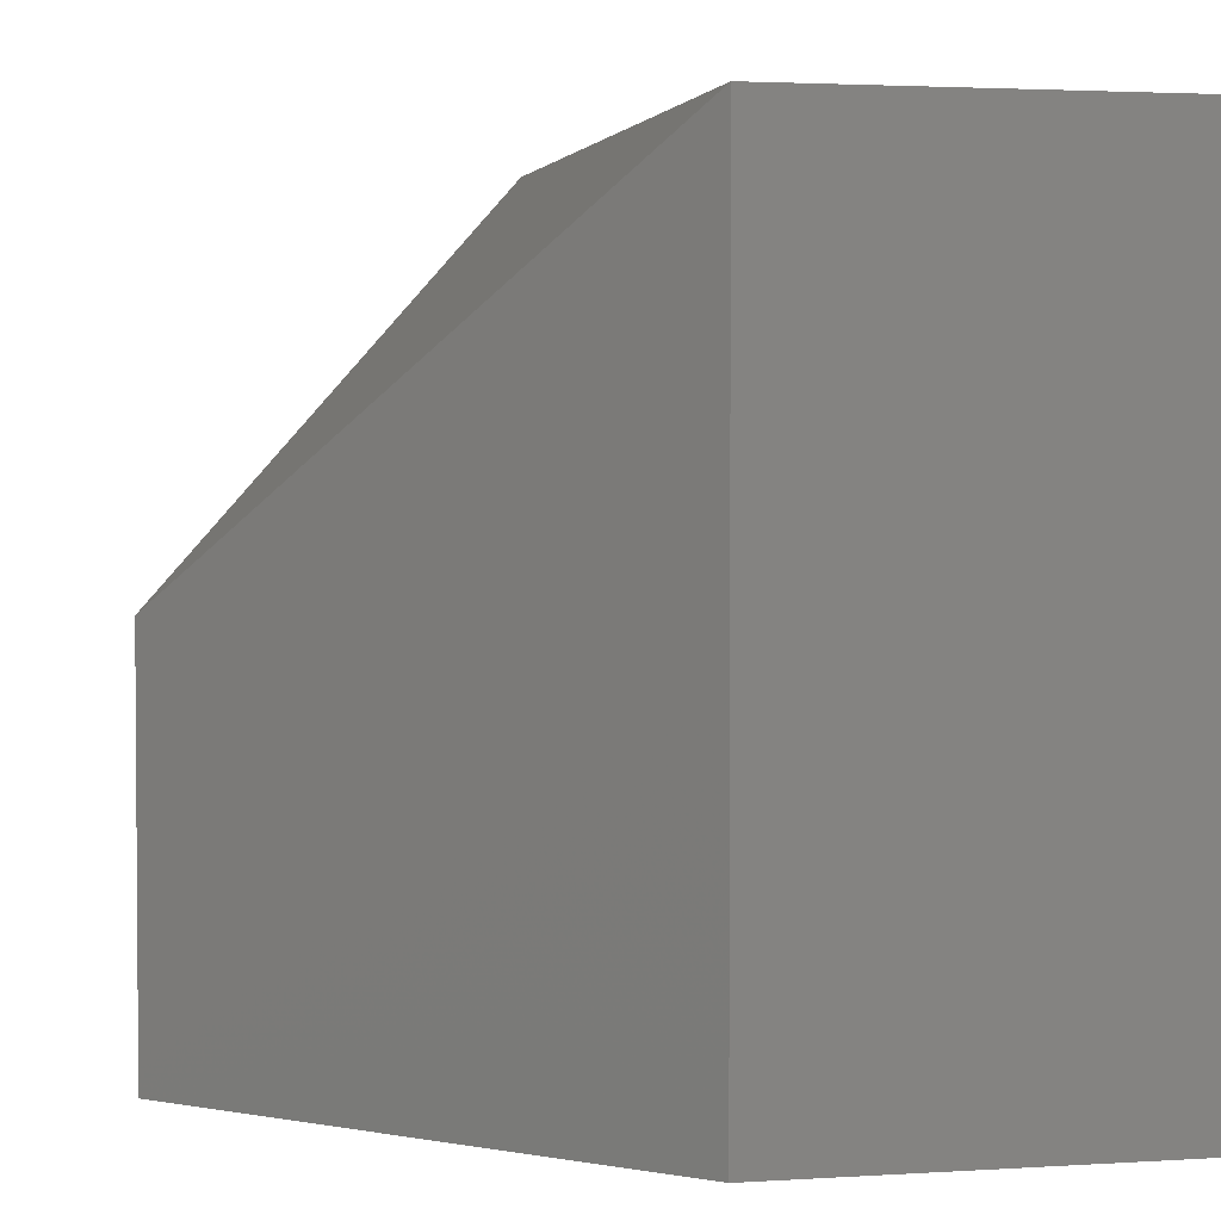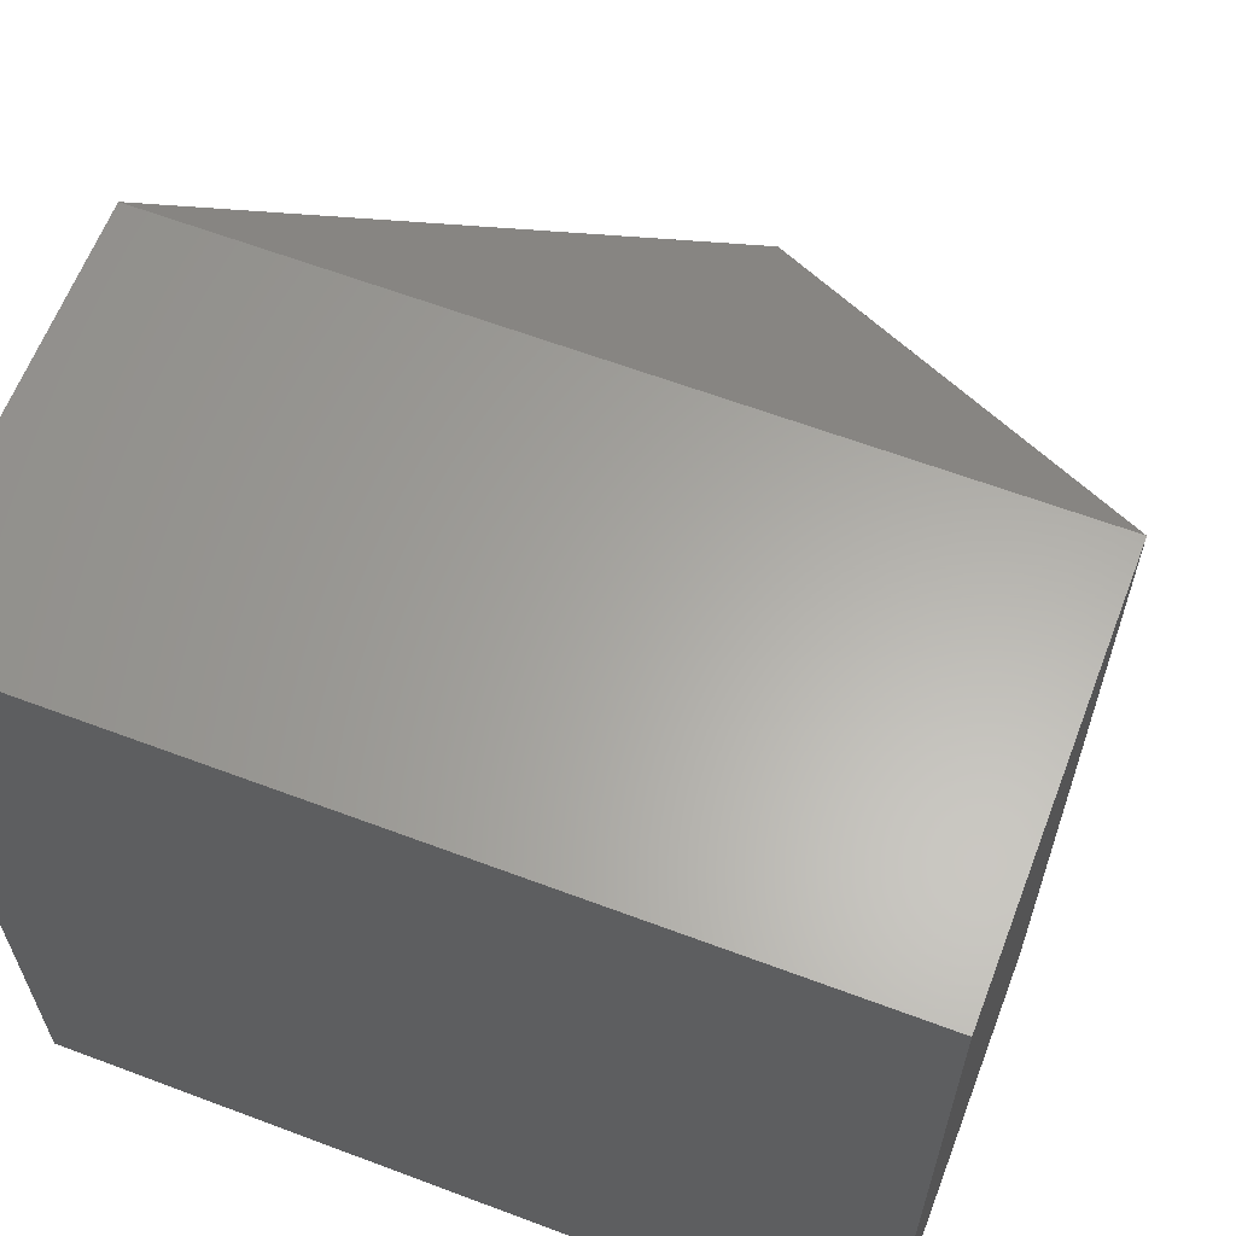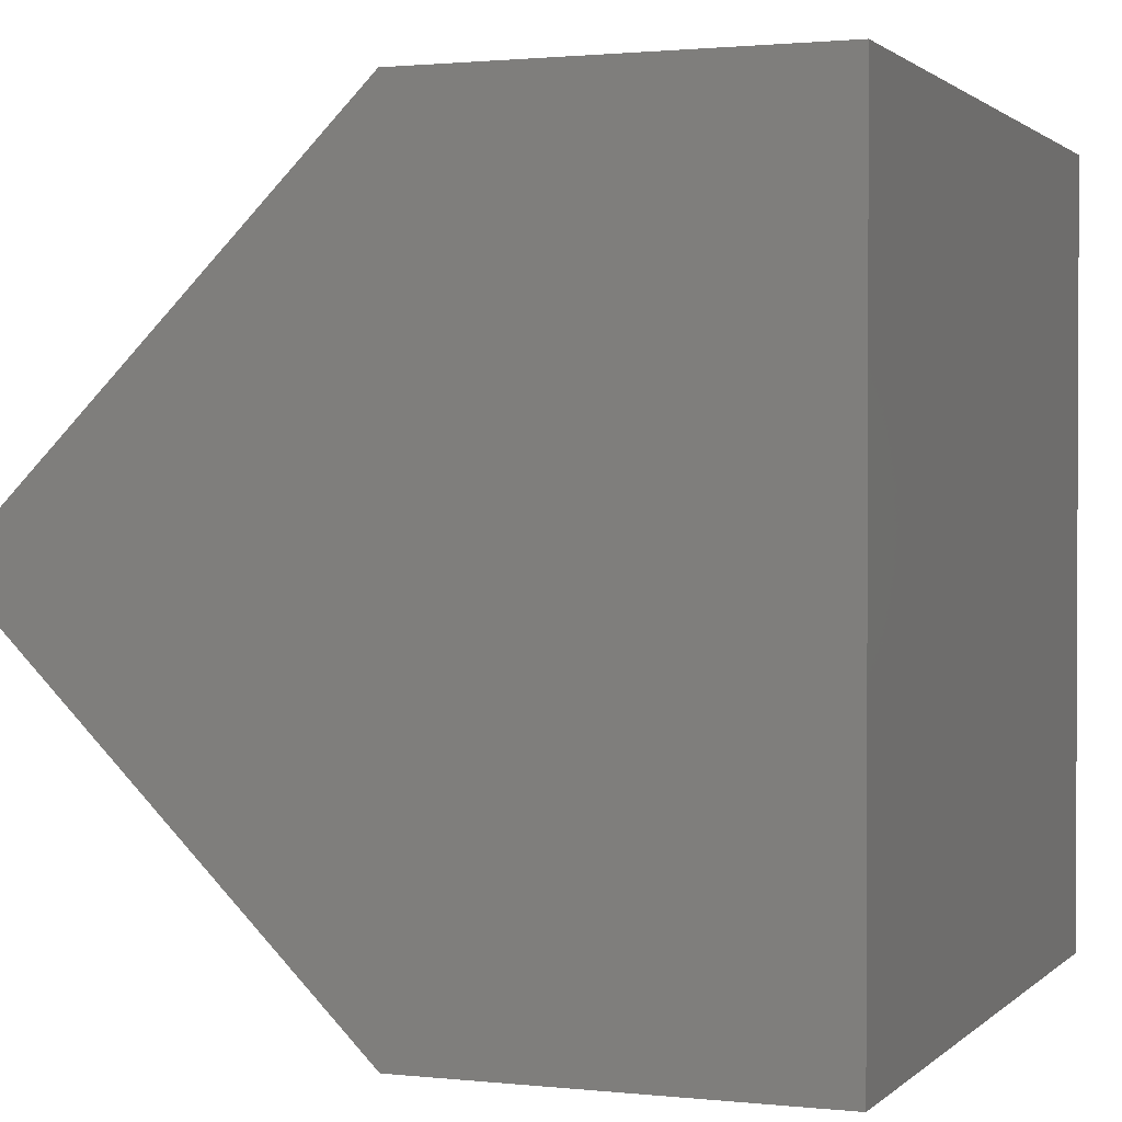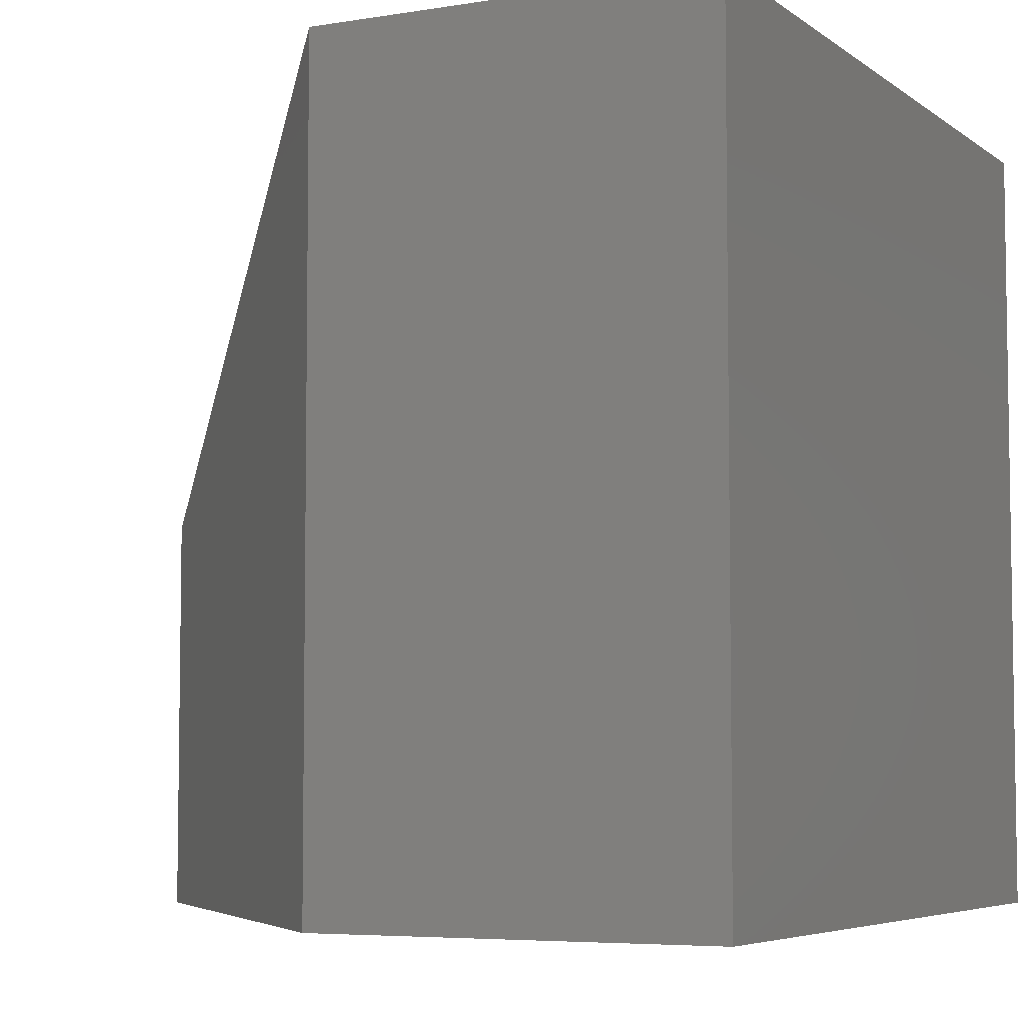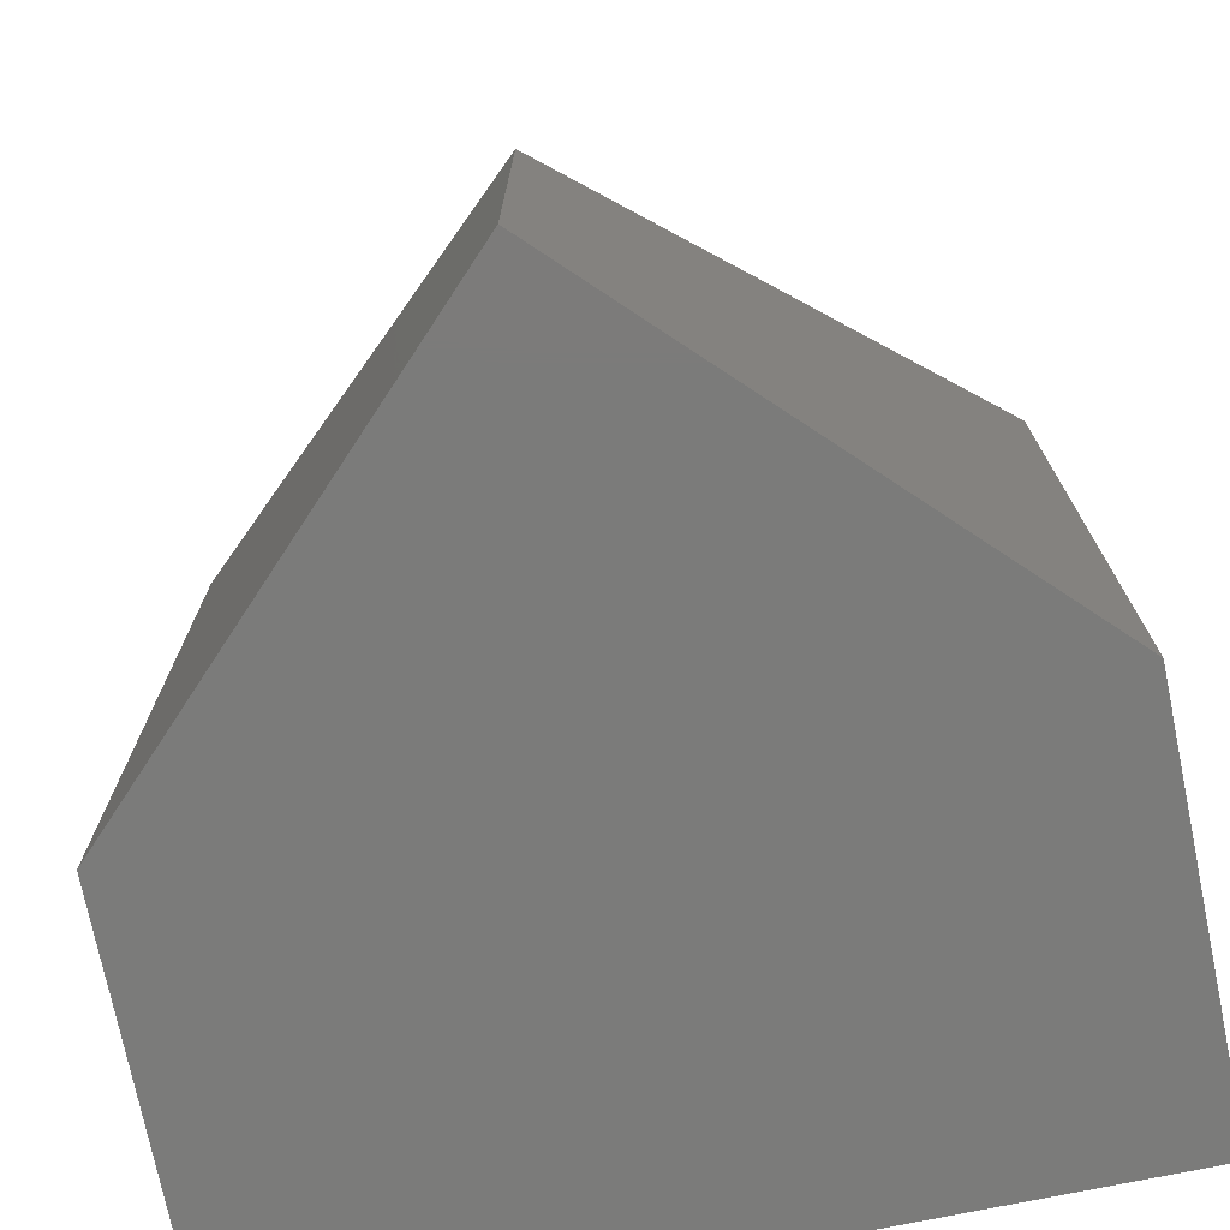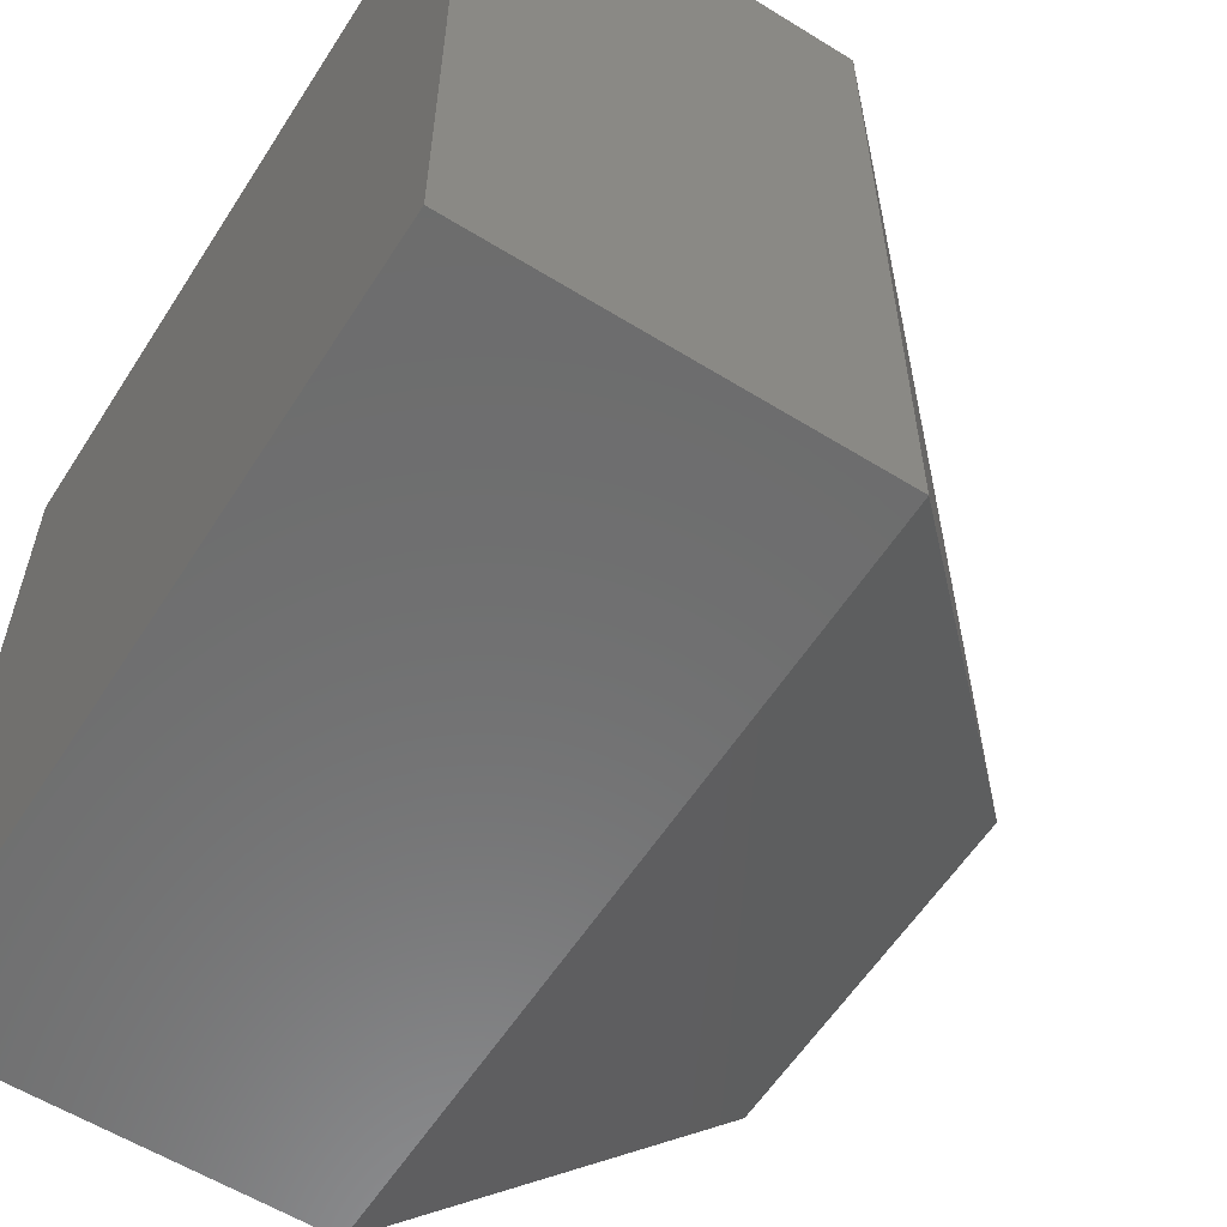
<metadata>
{"format":"stl","ext":"stl","renderer":"f3d","projection":"perspective","resolution":1024,"background":"white","views":[{"elev":2.8,"azim":167.5,"up":"+Z"},{"elev":62.5,"azim":-69.1,"up":"+Z"},{"elev":1.4,"azim":-158.8,"up":"+Y"},{"elev":-5.6,"azim":-153.1,"up":"+Z"},{"elev":-74.3,"azim":101.6,"up":"+Z"},{"elev":-58.7,"azim":-32.5,"up":"+Y"}]}
</metadata>
<code>
# stl→obj: 10 verts, 16 faces
v 0.75 0 1.11e-16
v 0.375 0.375 0.375
v 0.375 -0.375 0.375
v 0 -0.375 -0.375
v 2.549e-33 0.375 -0.375
v 0.375 -0.375 -0.375
v 0.375 0.375 -0.375
v 0.75 1.11e-16 -0.375
v -4.163e-17 -0.375 0.375
v -4.163e-17 0.375 0.375
f 1 2 3
f 4 5 6
f 6 5 7
f 6 7 8
f 9 4 3
f 3 4 6
f 1 3 8
f 8 3 6
f 5 10 7
f 7 10 2
f 8 7 1
f 1 7 2
f 10 9 2
f 2 9 3
f 4 9 5
f 5 9 10

</code>
